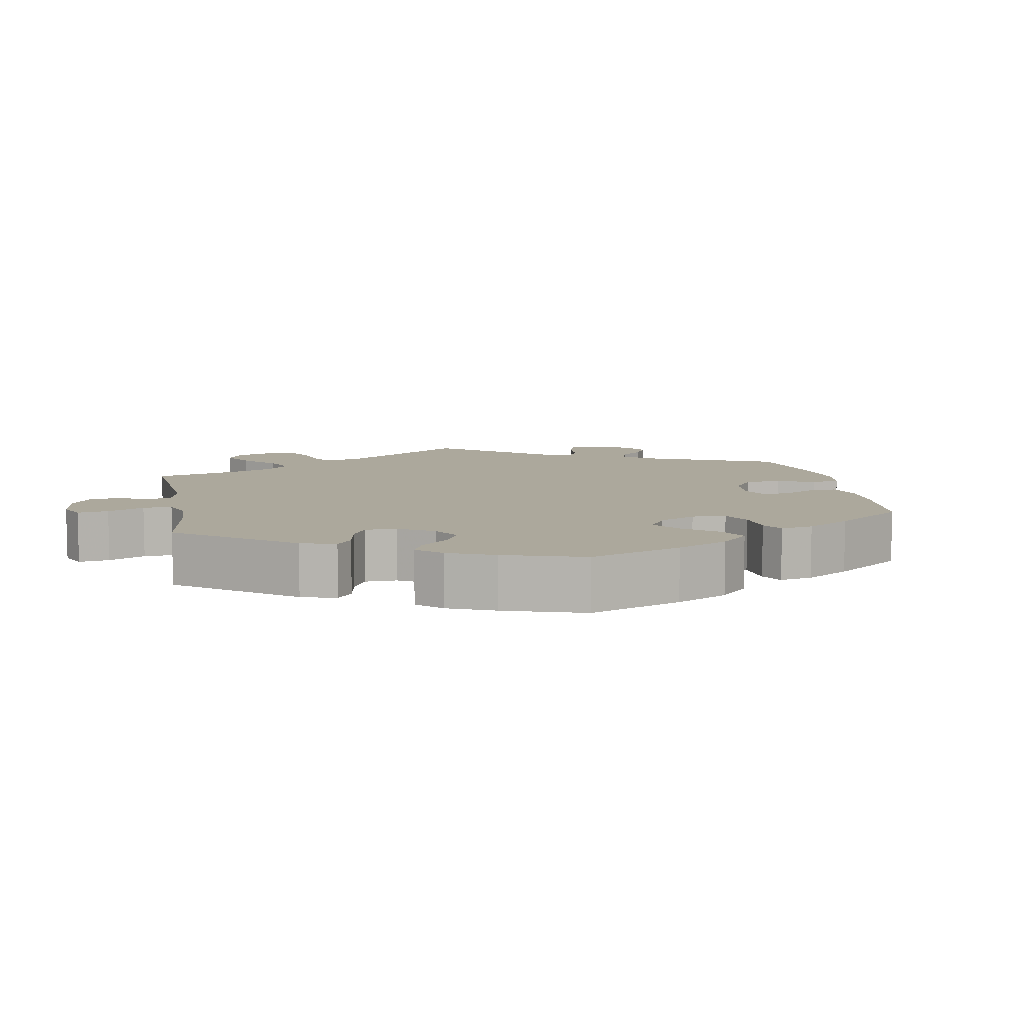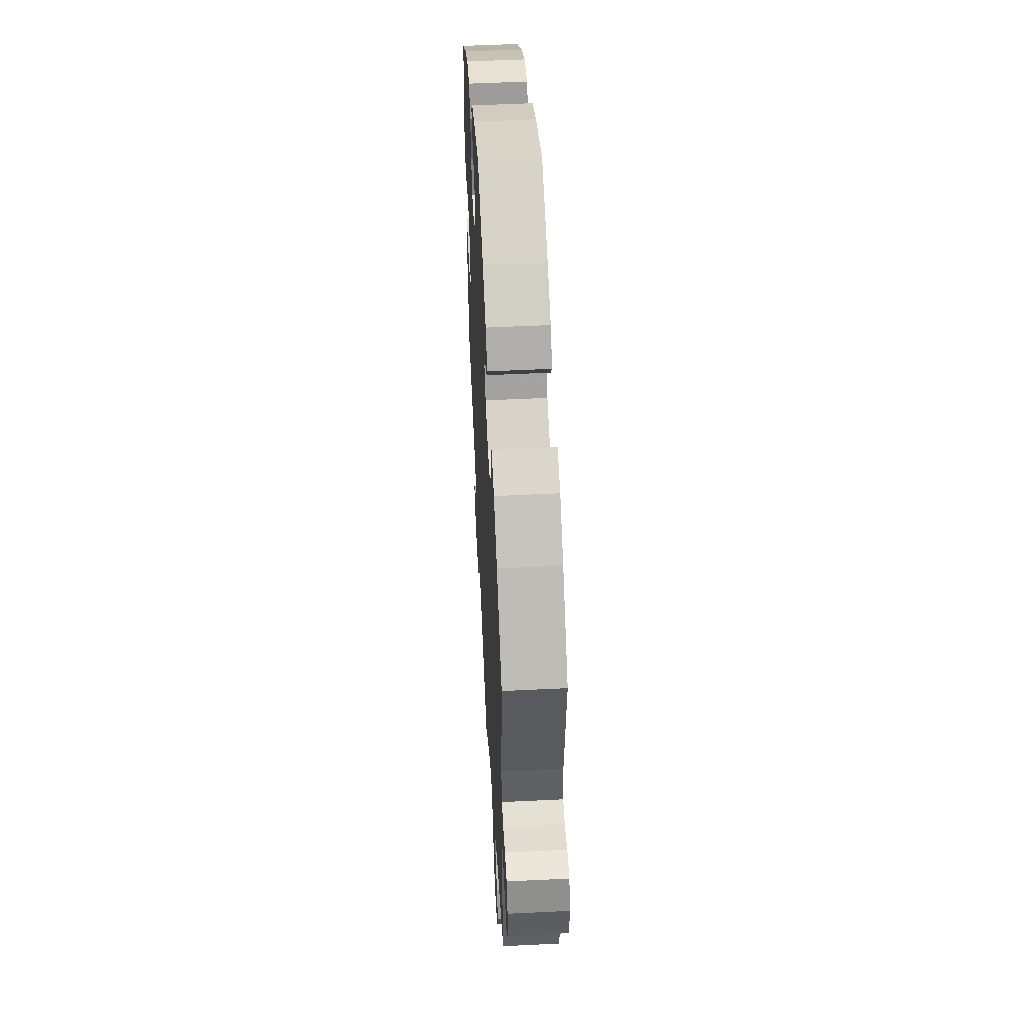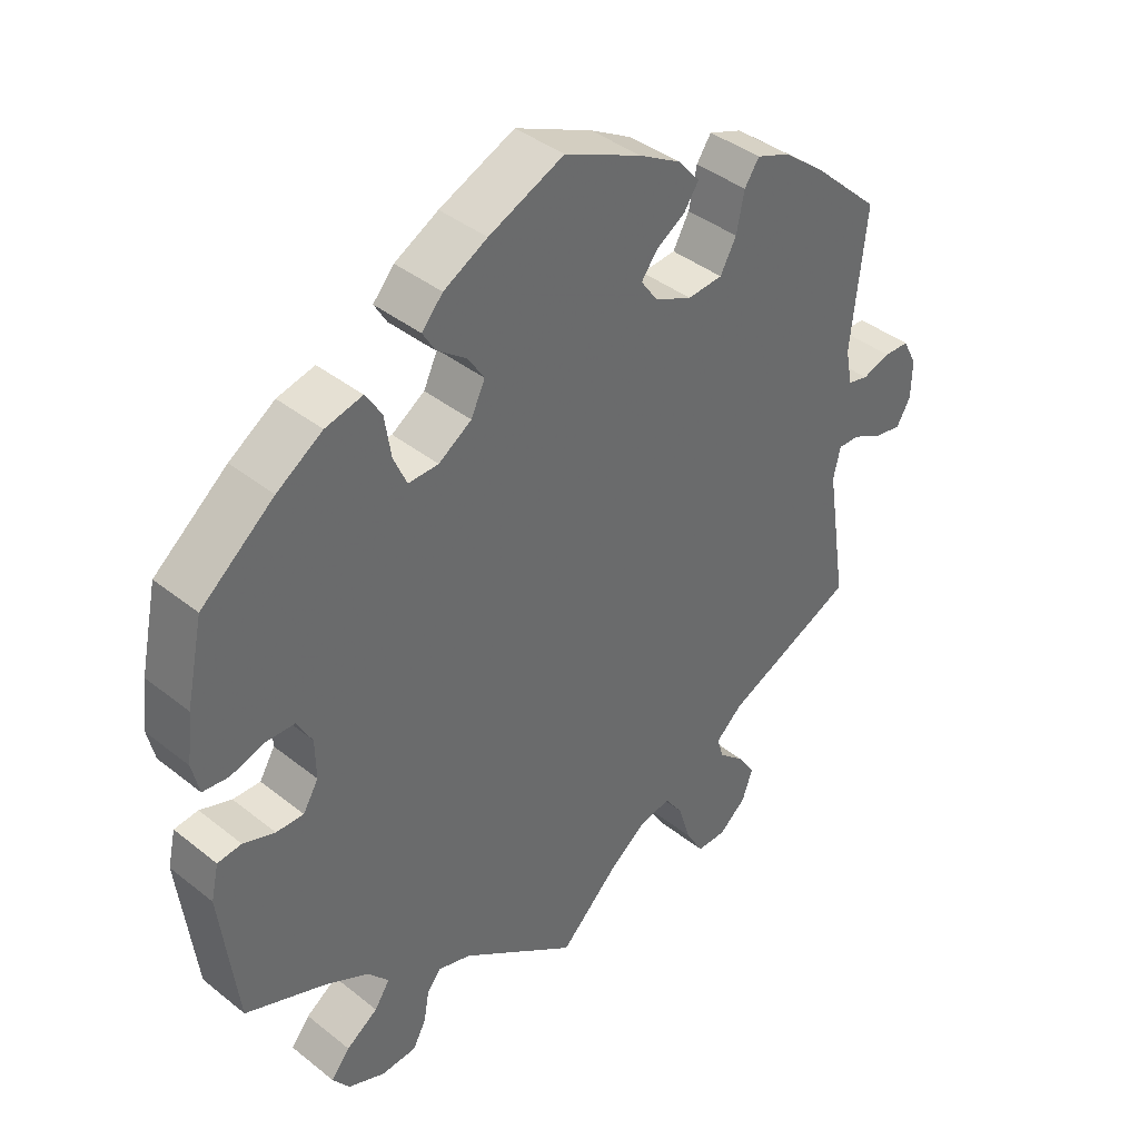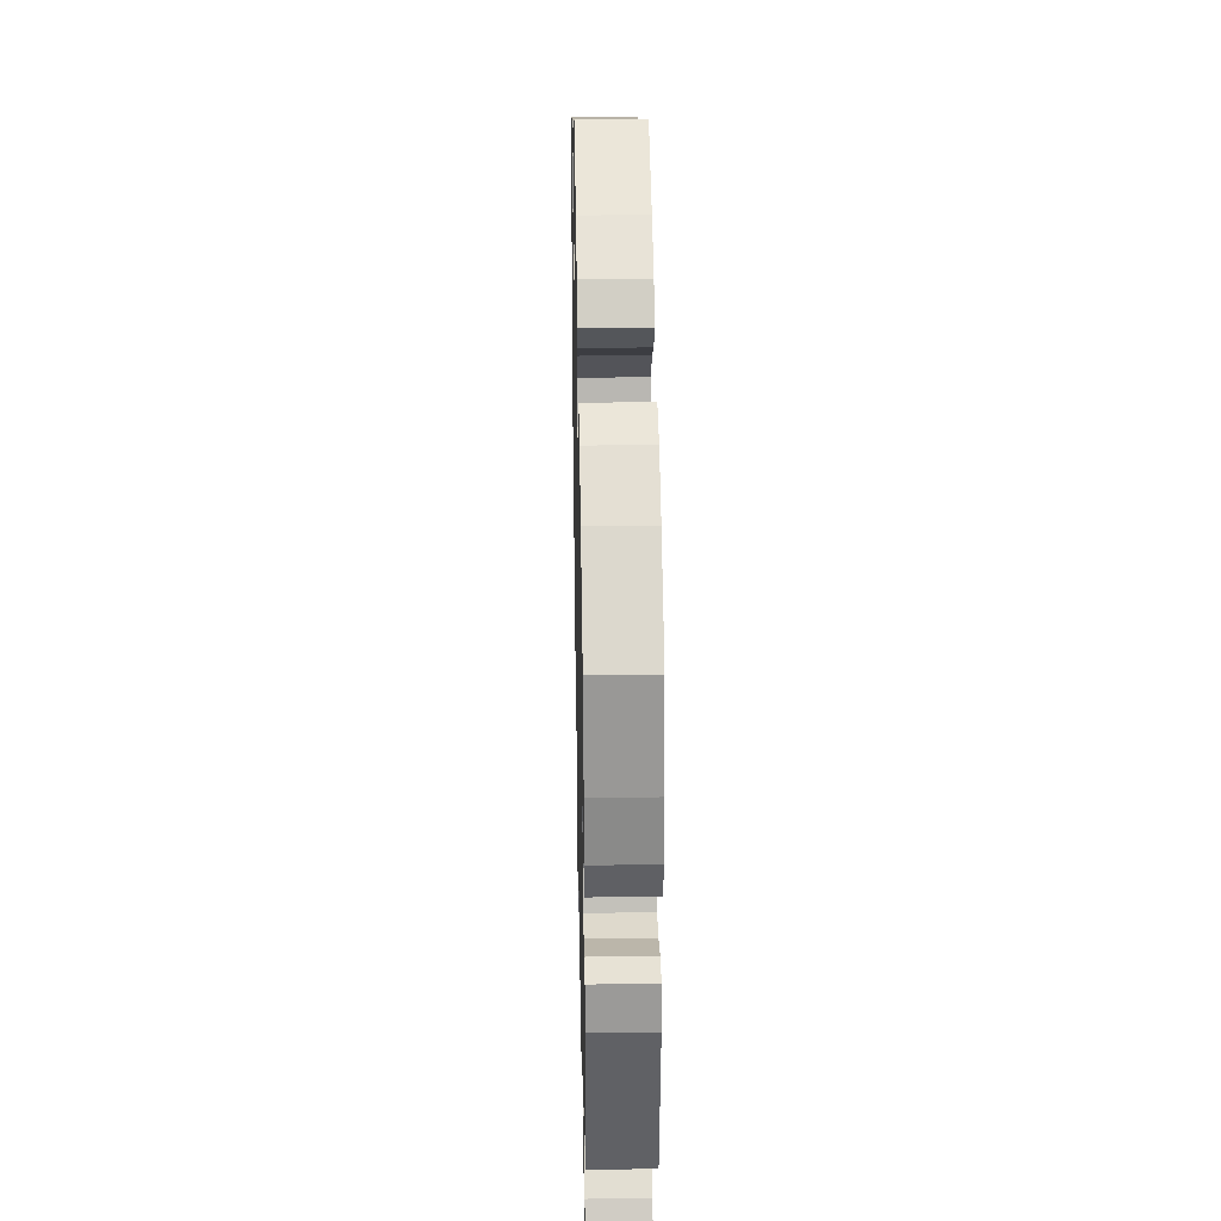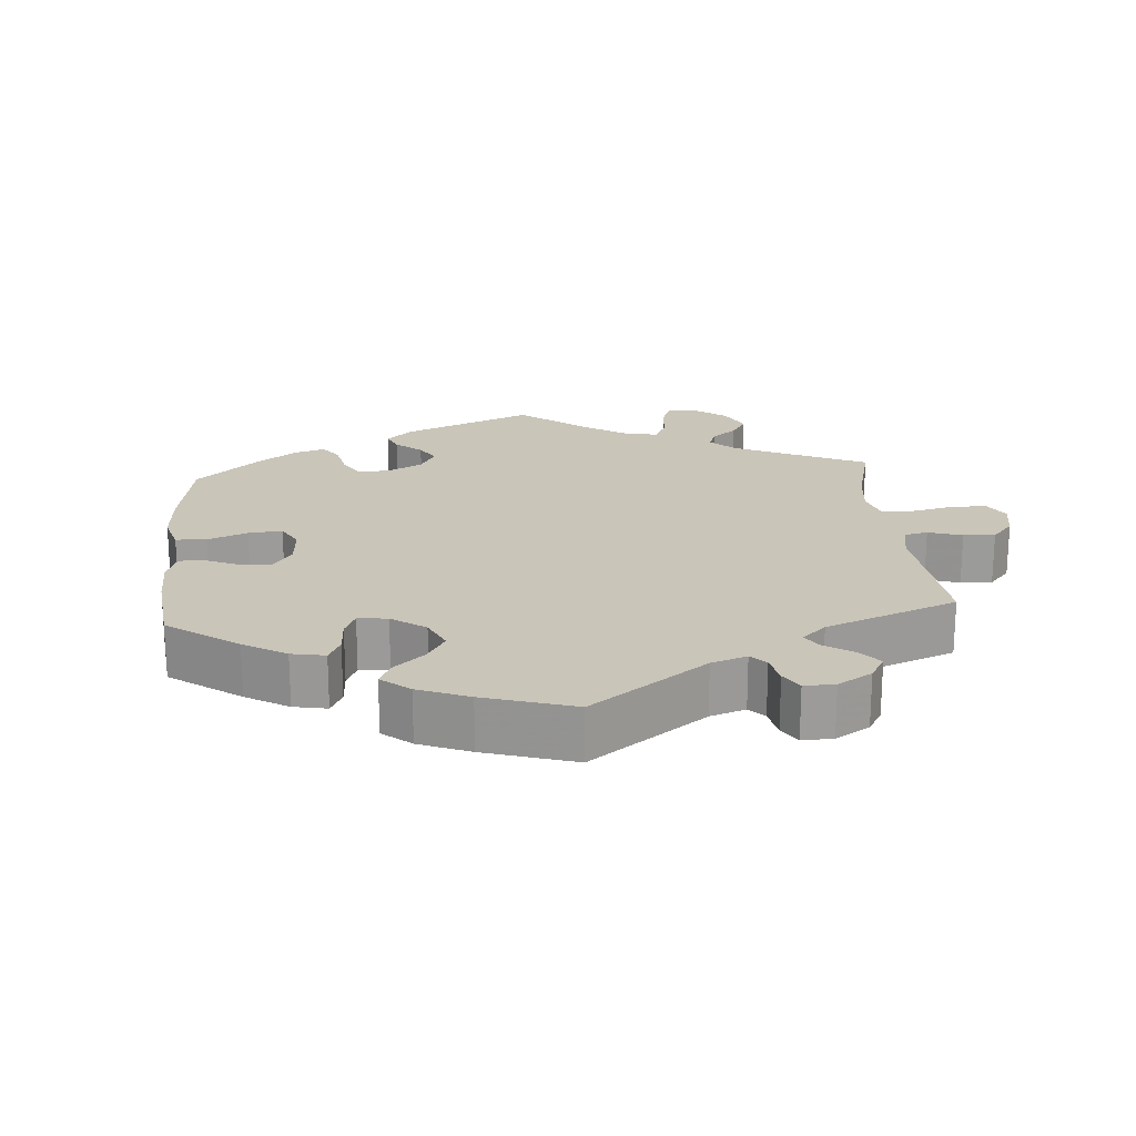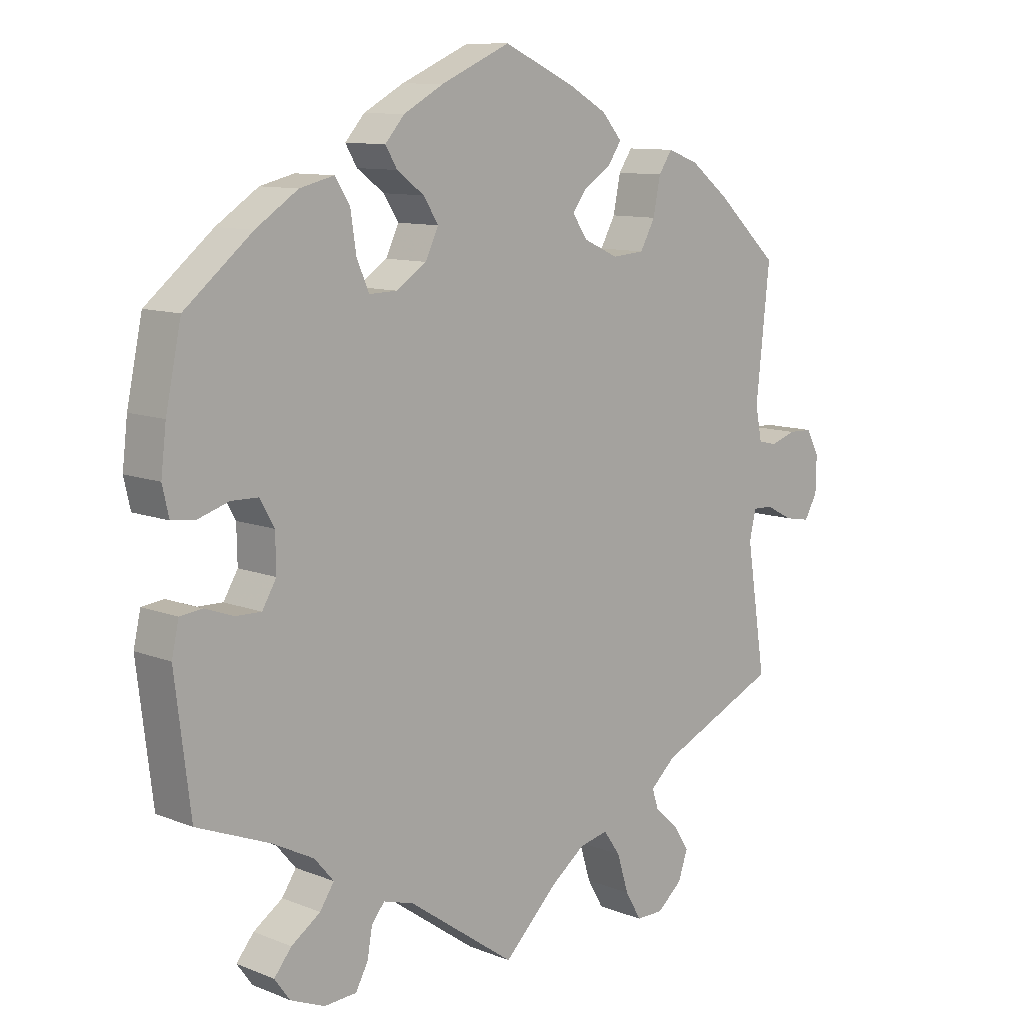
<metadata>
{"format":"obj","ext":"obj","renderer":"f3d","projection":"perspective","resolution":1024,"background":"white","views":[{"elev":8.5,"azim":-70.7,"up":"+Y"},{"elev":52.8,"azim":87.0,"up":"+Z"},{"elev":40.1,"azim":-45.6,"up":"+Z"},{"elev":33.5,"azim":-91.2,"up":"+Z"},{"elev":20.6,"azim":55.4,"up":"+Y"},{"elev":10.3,"azim":-45.0,"up":"+Z"}]}
</metadata>
<code>
v -0.166 0.07 -0.461
v -0.213 0.07 -0.447
v -0.233 0.07 -0.471
v -0.241 0.07 -0.516
v -0.26 0.07 -0.551
v -0.31 0.07 -0.554
v -0.363 0.07 -0.532
v -0.387 0.07 -0.499
v -0.36 0.07 -0.466
v -0.315 0.07 -0.435
v -0.293 0.07 -0.402
v -0.323 0.07 -0.367
v -0.387 0.07 -0.334
v -0.5 0.07 -0.289
v -0.524 0.07 -0.094
v -0.513 0.07 -0.045
v -0.479 0.07 -0.041
v -0.434 0.07 -0.057
v -0.395 0.07 -0.058
v -0.373 0.07 -0.021
v -0.374 0.07 0.035
v -0.396 0.07 0.074
v -0.438 0.07 0.075
v -0.485 0.07 0.06
v -0.522 0.07 0.064
v -0.532 0.07 0.108
v -0.524 0.07 0.176
v -0.5 0.07 0.289
v -0.396 0.07 0.374
v -0.331 0.07 0.417
v -0.278 0.07 0.43
v -0.255 0.07 0.394
v -0.246 0.07 0.335
v -0.227 0.07 0.292
v -0.184 0.07 0.293
v -0.137 0.07 0.324
v -0.117 0.07 0.366
v -0.14 0.07 0.402
v -0.182 0.07 0.433
v -0.2 0.07 0.463
v -0.17 0.07 0.497
v -0.108 0.07 0.531
v -0.001 0.07 0.578
v 0.109 0.07 0.528
v 0.169 0.07 0.494
v 0.2 0.07 0.458
v 0.179 0.07 0.427
v 0.137 0.07 0.4
v 0.115 0.07 0.37
v 0.139 0.07 0.336
v 0.192 0.07 0.312
v 0.242 0.07 0.316
v 0.265 0.07 0.358
v 0.276 0.07 0.413
v 0.297 0.07 0.444
v 0.345 0.07 0.426
v 0.405 0.07 0.379
v 0.501 0.07 0.29
v 0.48 0.07 0.093
v 0.49 0.07 0.042
v 0.519 0.07 0.035
v 0.559 0.07 0.048
v 0.595 0.07 0.047
v 0.615 0.07 0.009
v 0.614 0.07 -0.046
v 0.594 0.07 -0.081
v 0.555 0.07 -0.074
v 0.512 0.07 -0.052
v 0.481 0.07 -0.051
v 0.471 0.07 -0.095
v 0.501 0.07 -0.289
v 0.314 0.07 -0.373
v 0.275 0.07 -0.408
v 0.285 0.07 -0.439
v 0.322 0.07 -0.472
v 0.346 0.07 -0.509
v 0.331 0.07 -0.552
v 0.292 0.07 -0.585
v 0.25 0.07 -0.585
v 0.225 0.07 -0.542
v 0.207 0.07 -0.484
v 0.181 0.07 -0.447
v 0.136 0.07 -0.457
v 0.083 0.07 -0.497
v 0 0.07 -0.578
v -0.166 0 -0.461
v -0.213 0 -0.447
v -0.233 0 -0.471
v -0.241 0 -0.516
v -0.26 0 -0.551
v -0.31 0 -0.554
v -0.363 0 -0.532
v -0.387 0 -0.499
v -0.36 0 -0.466
v -0.315 0 -0.435
v -0.293 0 -0.402
v -0.323 0 -0.367
v -0.387 0 -0.334
v -0.5 0 -0.289
v -0.524 0 -0.094
v -0.513 0 -0.045
v -0.479 0 -0.041
v -0.434 0 -0.057
v -0.395 0 -0.058
v -0.373 0 -0.021
v -0.374 0 0.035
v -0.396 0 0.074
v -0.438 0 0.075
v -0.485 0 0.06
v -0.522 0 0.064
v -0.532 0 0.108
v -0.524 0 0.176
v -0.5 0 0.289
v -0.396 0 0.374
v -0.331 0 0.417
v -0.278 0 0.43
v -0.255 0 0.394
v -0.246 0 0.335
v -0.227 0 0.292
v -0.184 0 0.293
v -0.137 0 0.324
v -0.117 0 0.366
v -0.14 0 0.402
v -0.182 0 0.433
v -0.2 0 0.463
v -0.17 0 0.497
v -0.108 0 0.531
v -0.001 0 0.578
v 0.109 0 0.528
v 0.169 0 0.494
v 0.2 0 0.458
v 0.179 0 0.427
v 0.137 0 0.4
v 0.115 0 0.37
v 0.139 0 0.336
v 0.192 0 0.312
v 0.242 0 0.316
v 0.265 0 0.358
v 0.276 0 0.413
v 0.297 0 0.444
v 0.345 0 0.426
v 0.405 0 0.379
v 0.501 0 0.29
v 0.48 0 0.093
v 0.49 0 0.042
v 0.519 0 0.035
v 0.559 0 0.048
v 0.595 0 0.047
v 0.615 0 0.009
v 0.614 0 -0.046
v 0.594 0 -0.081
v 0.555 0 -0.074
v 0.512 0 -0.052
v 0.481 0 -0.051
v 0.471 0 -0.095
v 0.501 0 -0.289
v 0.314 0 -0.373
v 0.275 0 -0.408
v 0.285 0 -0.439
v 0.322 0 -0.472
v 0.346 0 -0.509
v 0.331 0 -0.552
v 0.292 0 -0.585
v 0.25 0 -0.585
v 0.225 0 -0.542
v 0.207 0 -0.484
v 0.181 0 -0.447
v 0.136 0 -0.457
v 0.083 0 -0.497
v 0 0 -0.578
f 84 85 1
f 83 84 1 2
f 82 83 2
f 78 79 80 81
f 78 81 82
f 77 78 82
f 74 75 76 77
f 74 77 82
f 73 74 82 2
f 70 71 72
f 69 70 72 73
f 65 66 67 68
f 65 68 69
f 64 65 69
f 61 62 63 64
f 60 61 64 69
f 59 60 69 73
f 53 54 55 56
f 52 53 56 57
f 45 46 47 48
f 45 48 49
f 44 45 49
f 43 44 49
f 42 43 49
f 41 42 49 50
f 38 39 40 41
f 37 38 41 50
f 30 31 32 33
f 30 33 34
f 29 30 34
f 28 29 34
f 27 28 34
f 26 27 34 35
f 23 24 25 26
f 22 23 26 35
f 15 16 17 18
f 13 14 15 18
f 12 13 18 19
f 11 12 19 20
f 7 8 9 10
f 7 10 11
f 6 7 11
f 3 4 5 6
f 2 3 6 11
f 52 57 58 59
f 51 52 59 73
f 36 37 50 51
f 21 22 35 36
f 21 36 51 73
f 20 21 73
f 2 11 20 73
f 86 170 169
f 87 86 169 168
f 87 168 167
f 166 165 164 163
f 167 166 163
f 167 163 162
f 162 161 160 159
f 167 162 159
f 87 167 159 158
f 157 156 155
f 158 157 155 154
f 153 152 151 150
f 154 153 150
f 154 150 149
f 149 148 147 146
f 154 149 146 145
f 158 154 145 144
f 141 140 139 138
f 142 141 138 137
f 133 132 131 130
f 134 133 130
f 134 130 129
f 134 129 128
f 134 128 127
f 135 134 127 126
f 126 125 124 123
f 135 126 123 122
f 118 117 116 115
f 119 118 115
f 119 115 114
f 119 114 113
f 119 113 112
f 120 119 112 111
f 111 110 109 108
f 120 111 108 107
f 103 102 101 100
f 103 100 99 98
f 104 103 98 97
f 105 104 97 96
f 95 94 93 92
f 96 95 92
f 96 92 91
f 91 90 89 88
f 96 91 88 87
f 144 143 142 137
f 158 144 137 136
f 136 135 122 121
f 121 120 107 106
f 158 136 121 106
f 158 106 105
f 158 105 96 87
f 1 86 87 2
f 2 87 88 3
f 3 88 89 4
f 4 89 90 5
f 5 90 91 6
f 6 91 92 7
f 7 92 93 8
f 8 93 94 9
f 9 94 95 10
f 10 95 96 11
f 11 96 97 12
f 12 97 98 13
f 13 98 99 14
f 14 99 100 15
f 15 100 101 16
f 16 101 102 17
f 17 102 103 18
f 18 103 104 19
f 19 104 105 20
f 20 105 106 21
f 21 106 107 22
f 22 107 108 23
f 23 108 109 24
f 24 109 110 25
f 25 110 111 26
f 26 111 112 27
f 27 112 113 28
f 28 113 114 29
f 29 114 115 30
f 30 115 116 31
f 31 116 117 32
f 32 117 118 33
f 33 118 119 34
f 34 119 120 35
f 35 120 121 36
f 36 121 122 37
f 37 122 123 38
f 38 123 124 39
f 39 124 125 40
f 40 125 126 41
f 41 126 127 42
f 42 127 128 43
f 43 128 129 44
f 44 129 130 45
f 45 130 131 46
f 46 131 132 47
f 47 132 133 48
f 48 133 134 49
f 49 134 135 50
f 50 135 136 51
f 51 136 137 52
f 52 137 138 53
f 53 138 139 54
f 54 139 140 55
f 55 140 141 56
f 56 141 142 57
f 57 142 143 58
f 58 143 144 59
f 59 144 145 60
f 60 145 146 61
f 61 146 147 62
f 62 147 148 63
f 63 148 149 64
f 64 149 150 65
f 65 150 151 66
f 66 151 152 67
f 67 152 153 68
f 68 153 154 69
f 69 154 155 70
f 70 155 156 71
f 71 156 157 72
f 72 157 158 73
f 73 158 159 74
f 74 159 160 75
f 75 160 161 76
f 76 161 162 77
f 77 162 163 78
f 78 163 164 79
f 79 164 165 80
f 80 165 166 81
f 81 166 167 82
f 82 167 168 83
f 83 168 169 84
f 84 169 170 85
f 85 170 86 1

</code>
